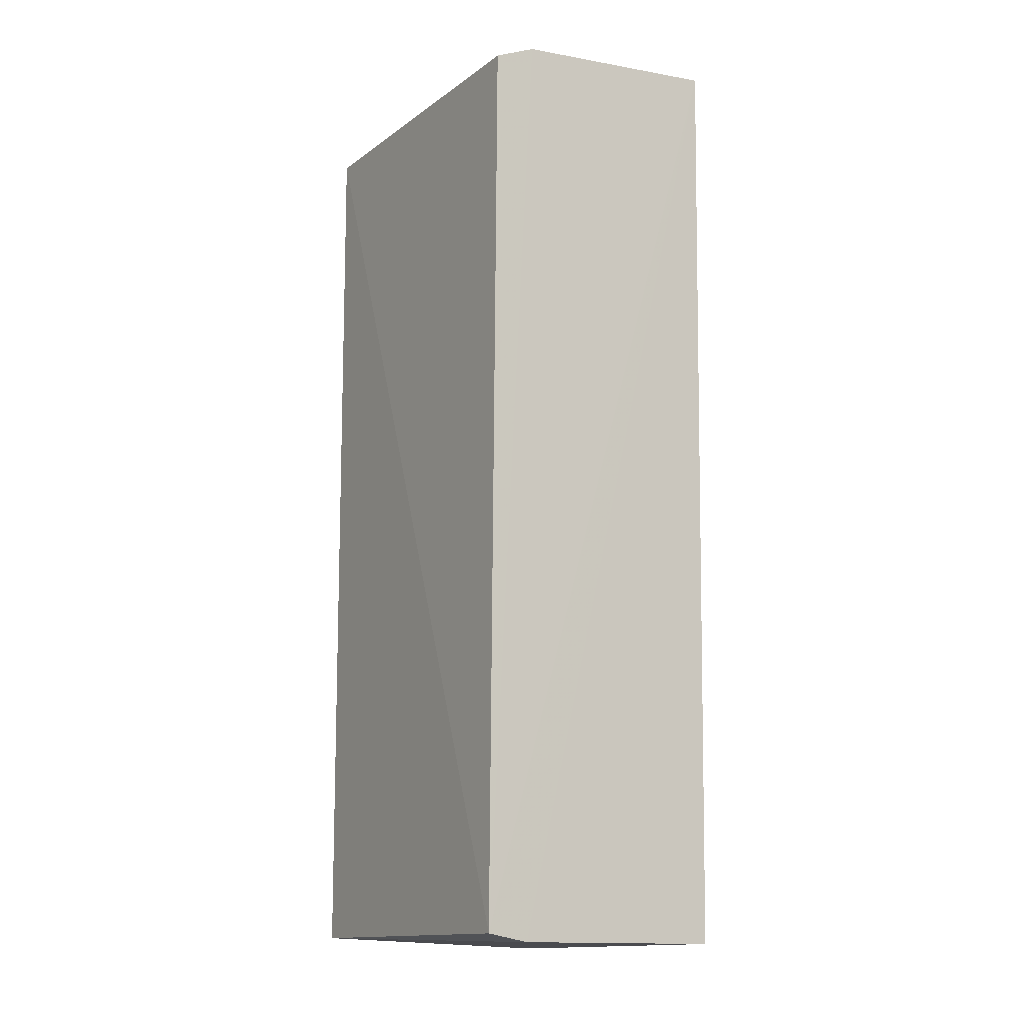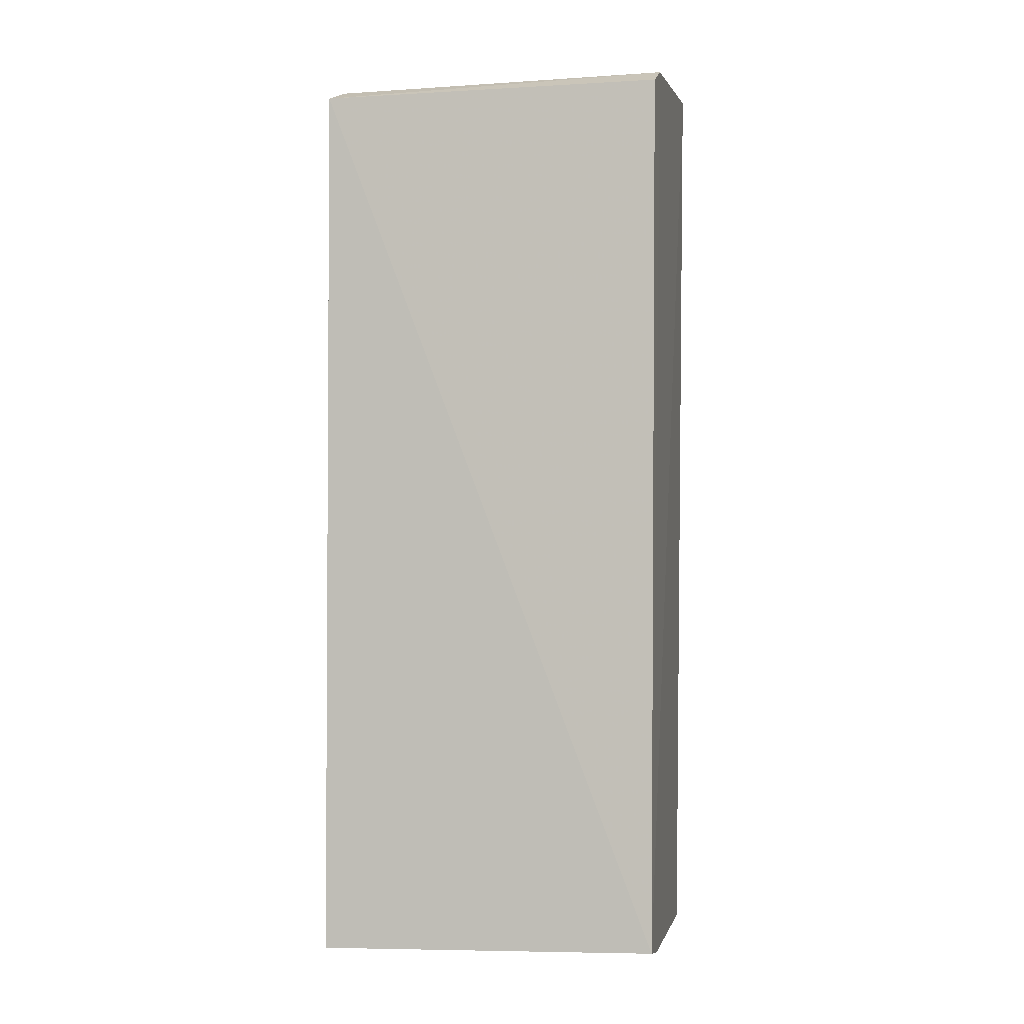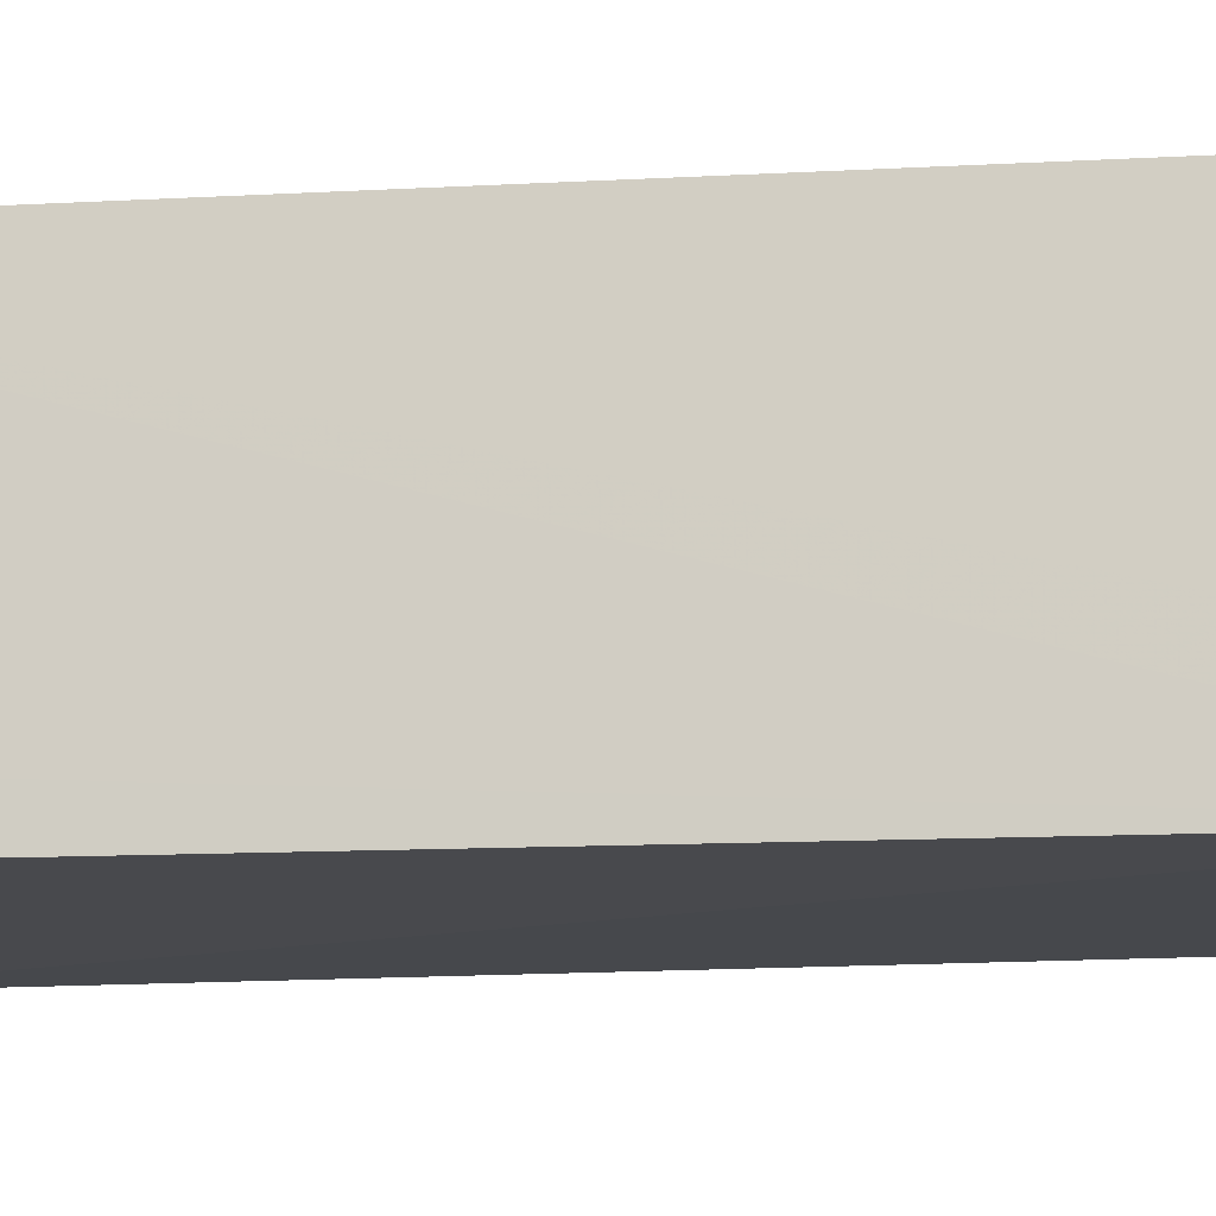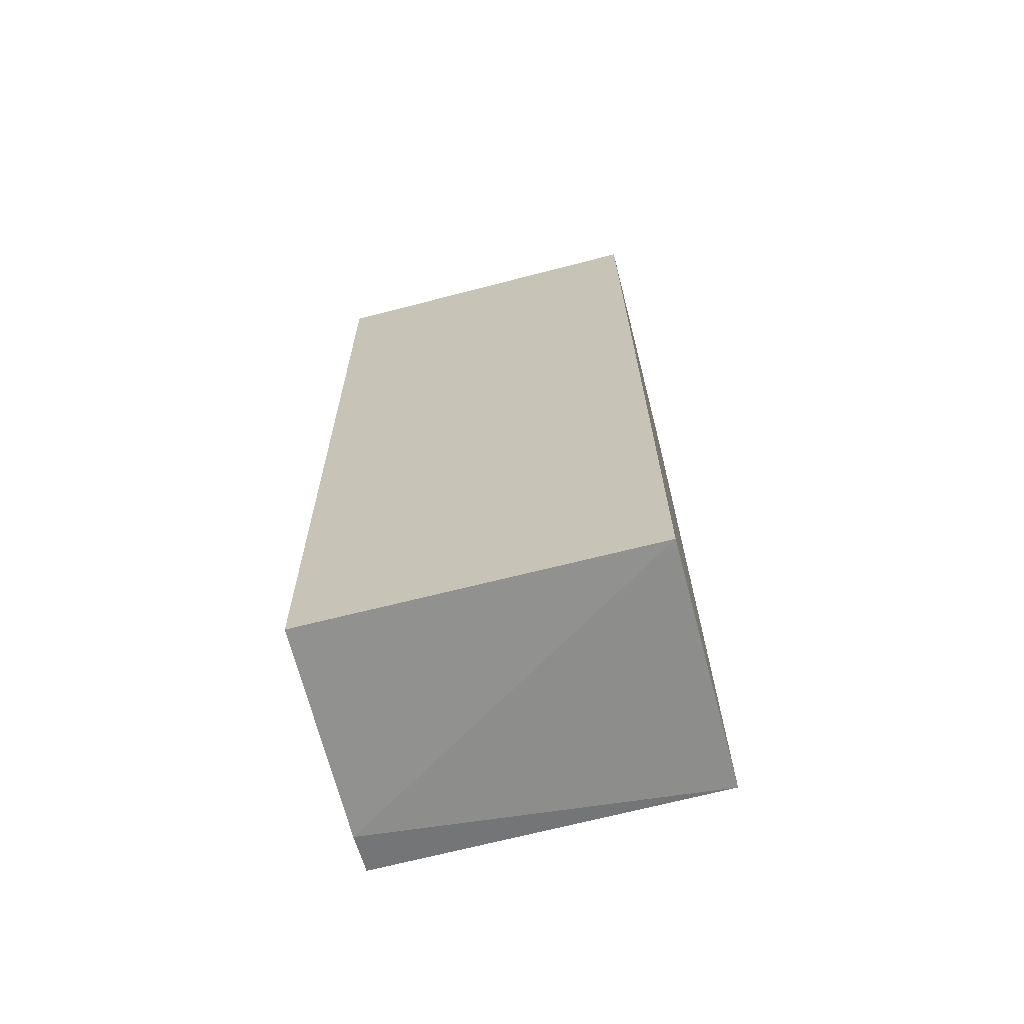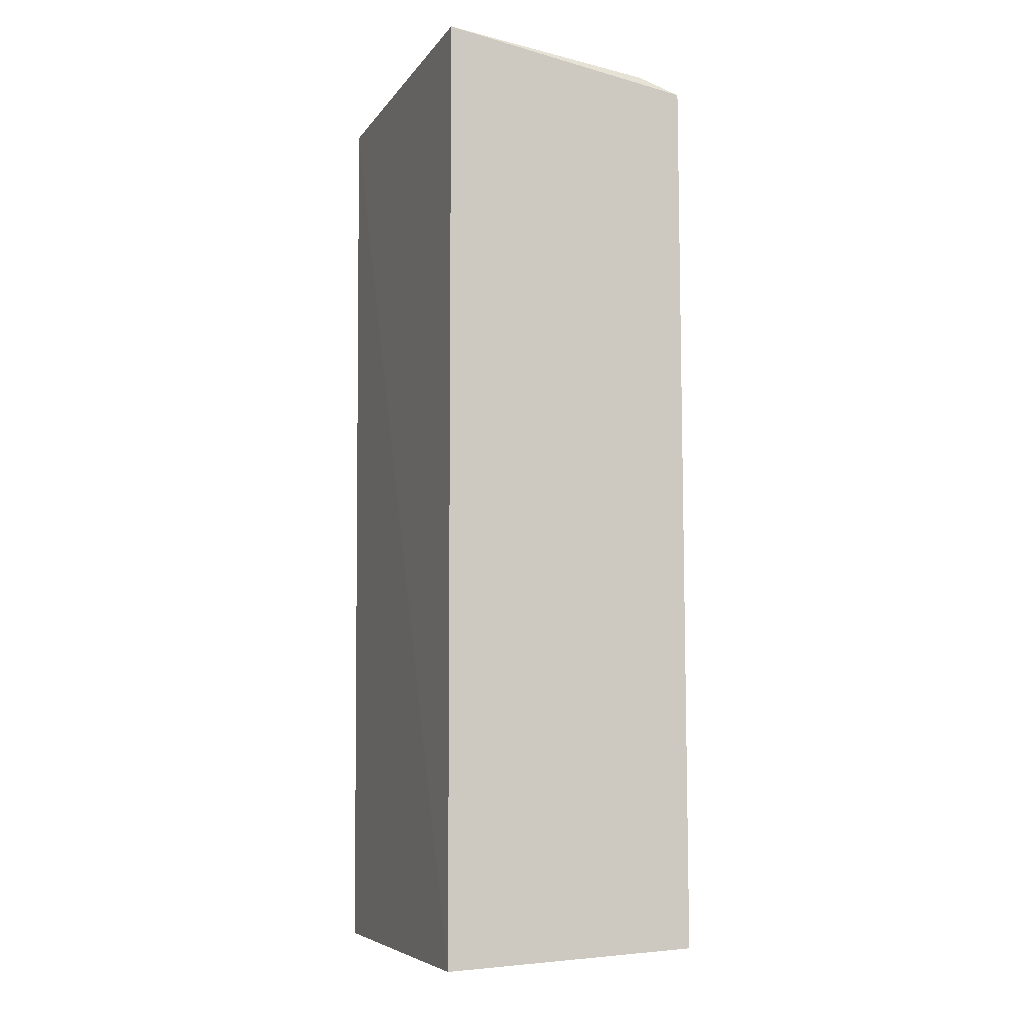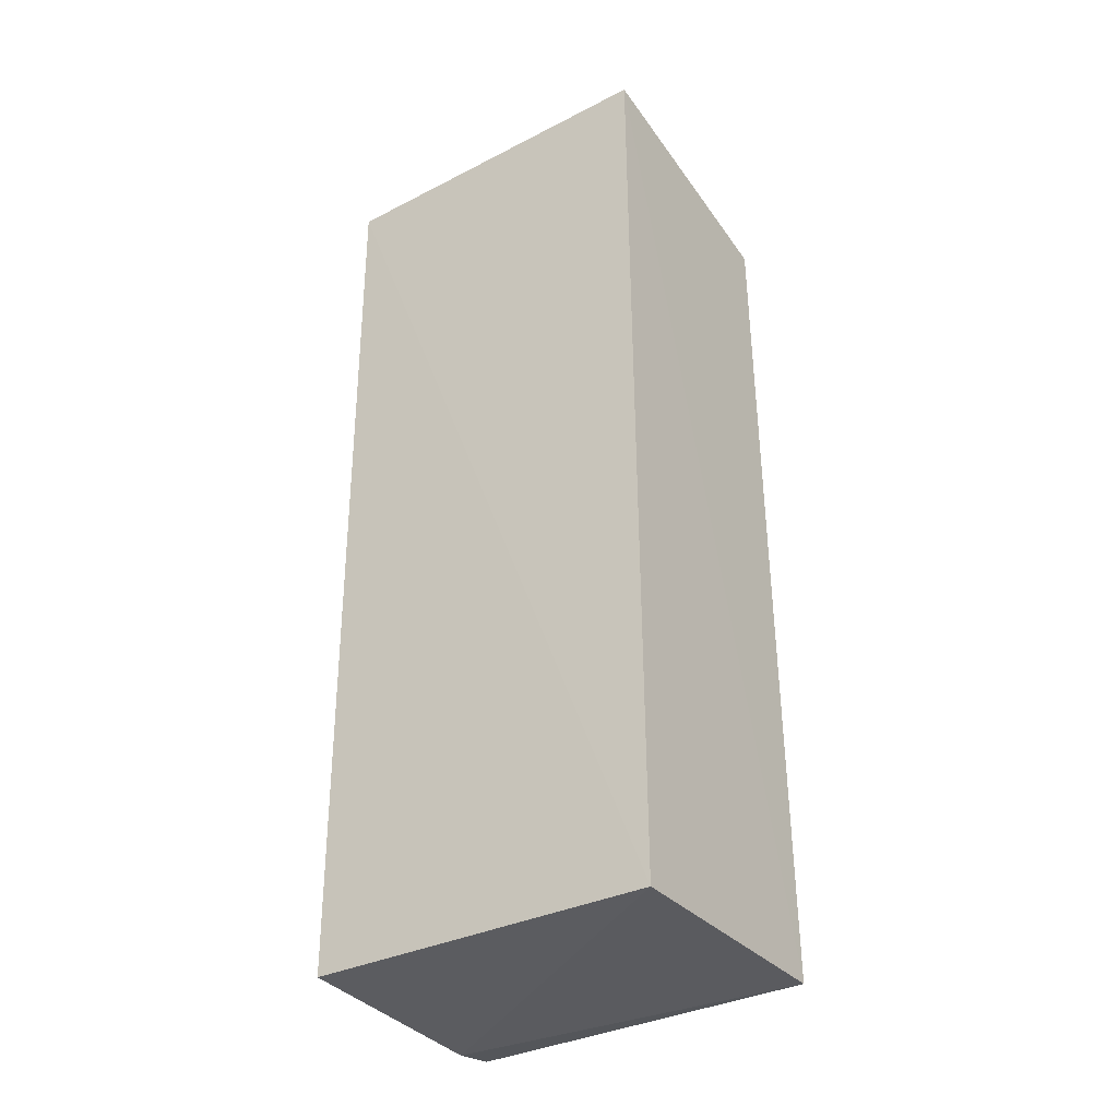
<metadata>
{"format":"obj","ext":"obj","renderer":"f3d","projection":"perspective","resolution":1024,"background":"white","views":[{"elev":-11.8,"azim":-121.8,"up":"+Y"},{"elev":-0.7,"azim":-168.5,"up":"+Y"},{"elev":-12.5,"azim":-80.7,"up":"+Z"},{"elev":-67.8,"azim":14.5,"up":"+Y"},{"elev":-8.7,"azim":69.4,"up":"+Y"},{"elev":-36.8,"azim":33.7,"up":"+Y"}]}
</metadata>
<code>
v -0.02146 0.03938 0.0459
v -0.02129 -0.03927 0.04581
v -0.02147 0.03618 0.02458
v -0.05011 0.03645 0.0246
v -0.05018 0.03933 0.04587
v -0.04983 -0.03713 0.0241
v -0.05014 0.03793 0.0281
v -0.02118 -0.03805 0.02475
v -0.04956 -0.03823 0.04545
v -0.02179 0.03743 0.02807
v -0.04979 -0.03784 0.02762
f 5 2 1
f 6 4 3
f 7 3 4
f 7 5 1
f 7 6 5
f 7 4 6
f 8 1 2
f 8 3 1
f 8 6 3
f 9 2 5
f 10 7 1
f 10 1 3
f 10 3 7
f 11 8 2
f 11 6 8
f 11 2 9
f 11 9 5
f 11 5 6

</code>
